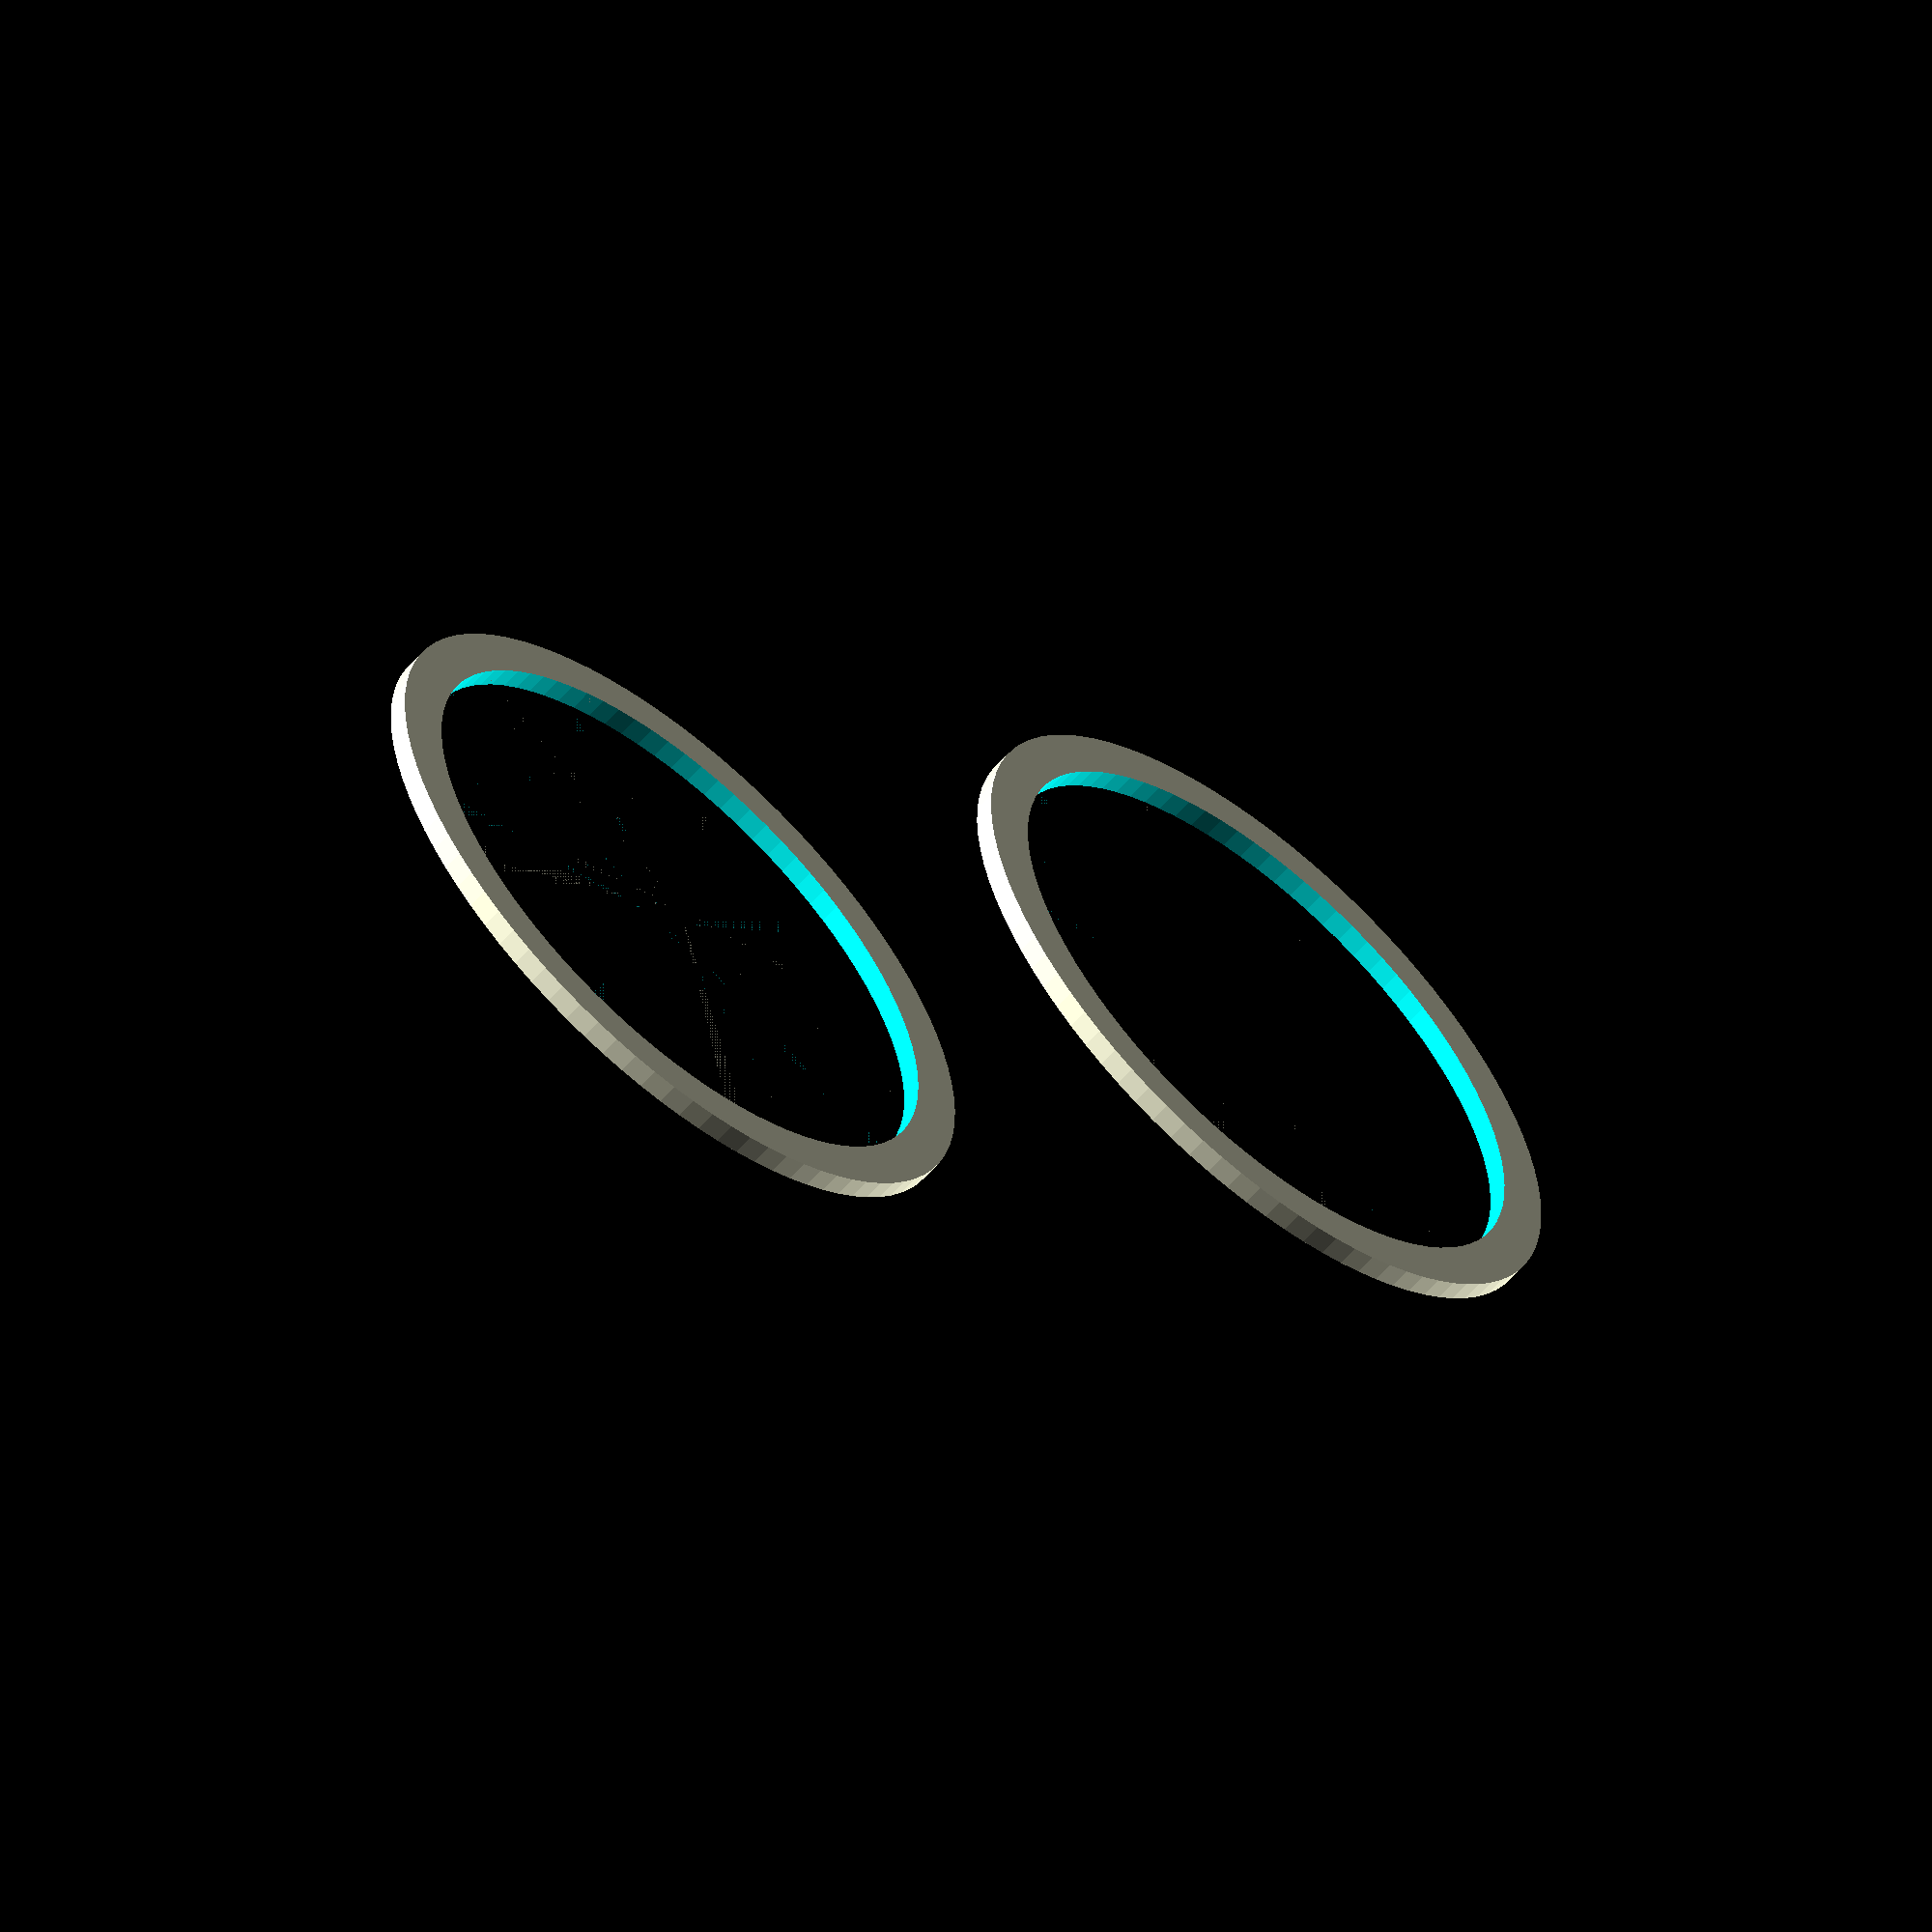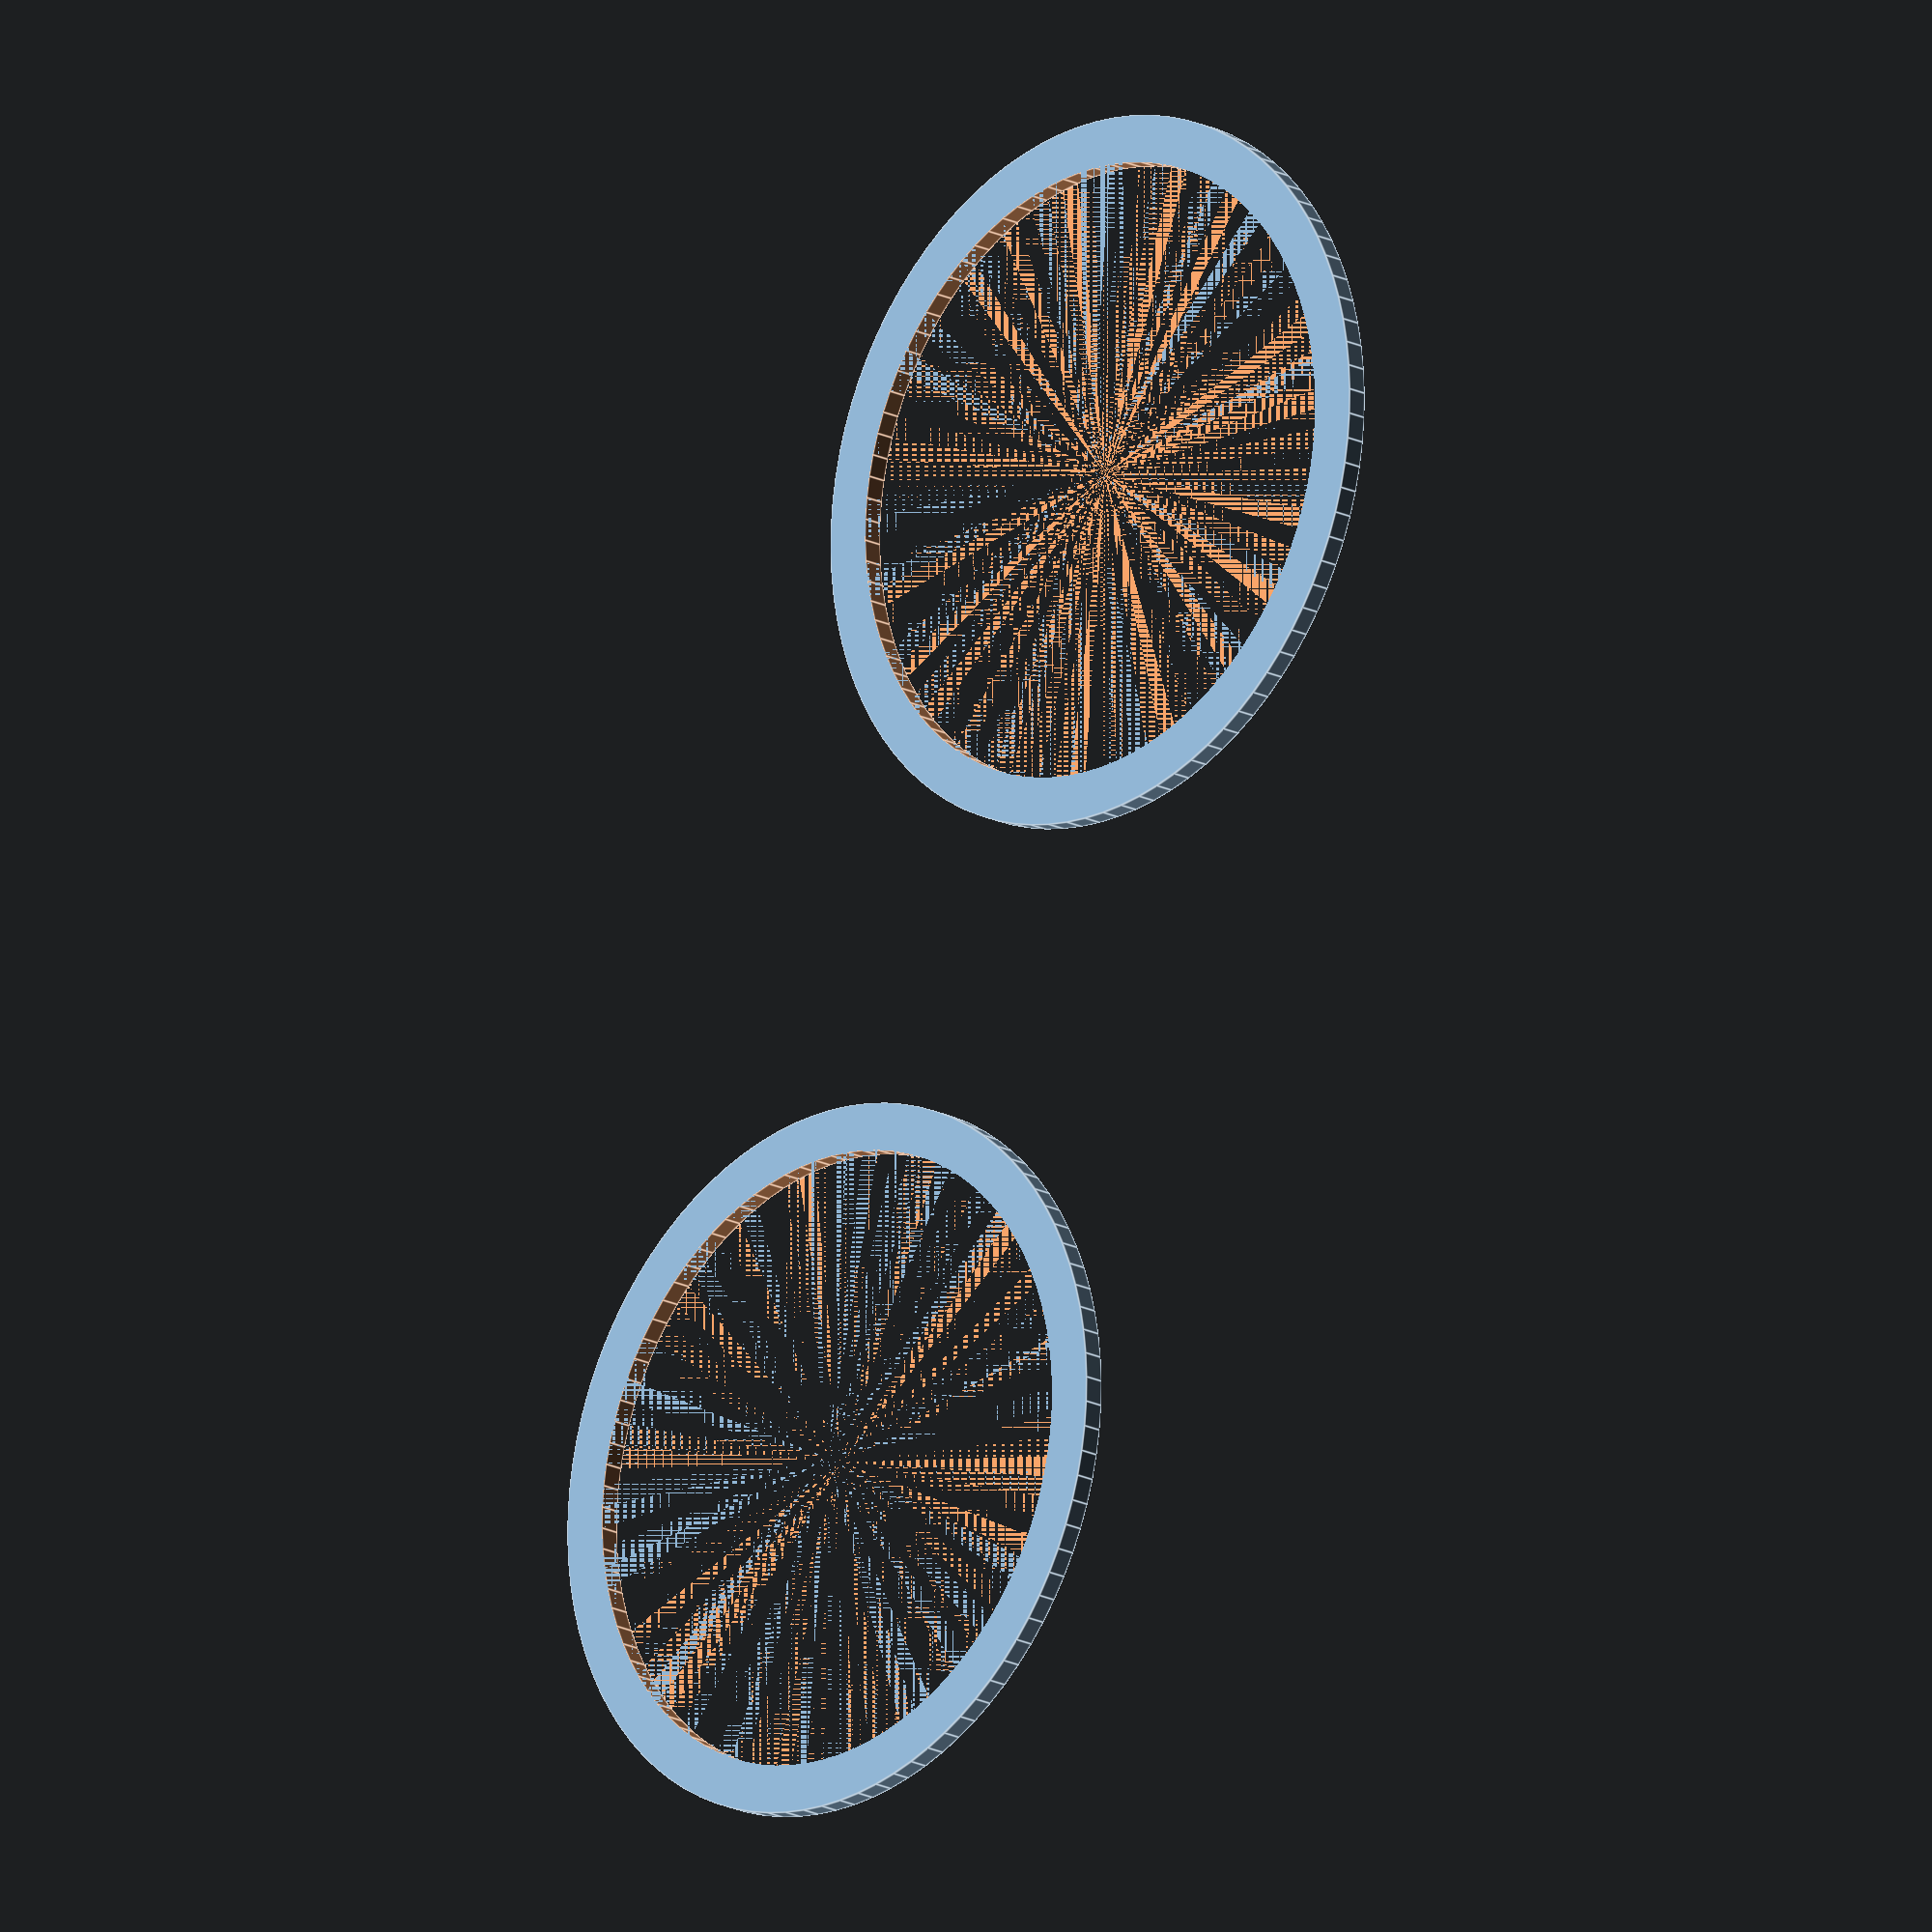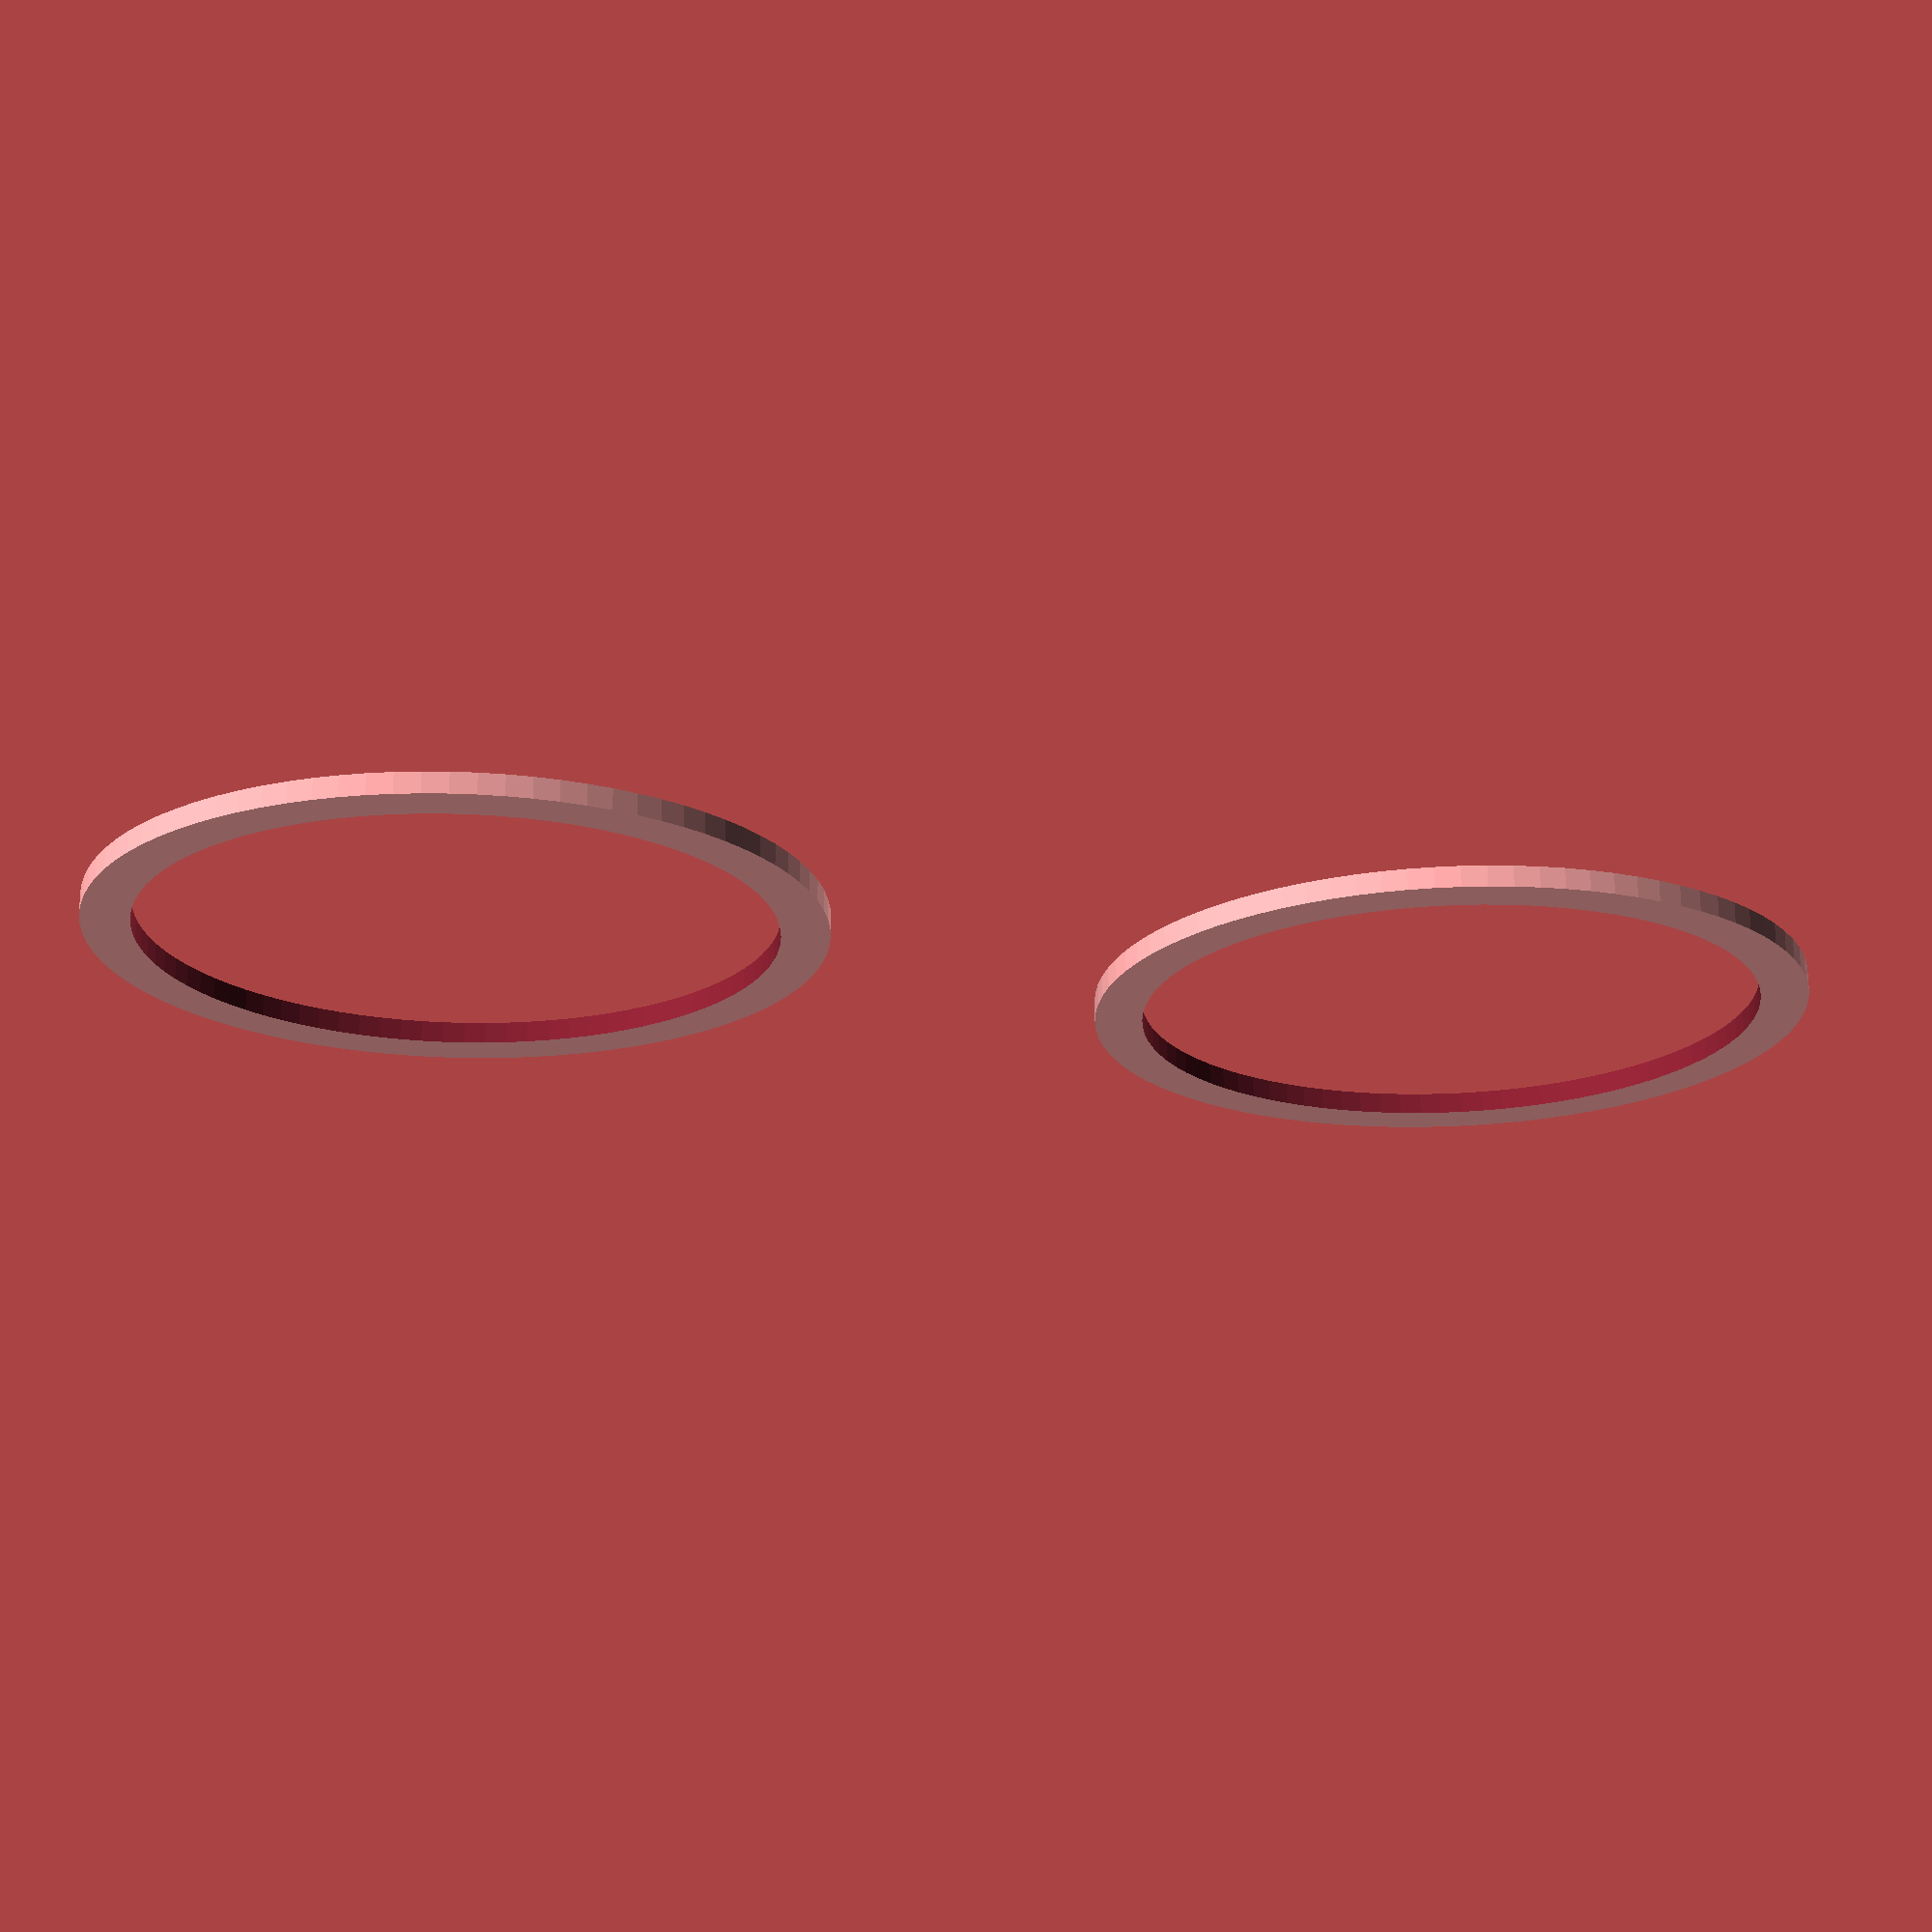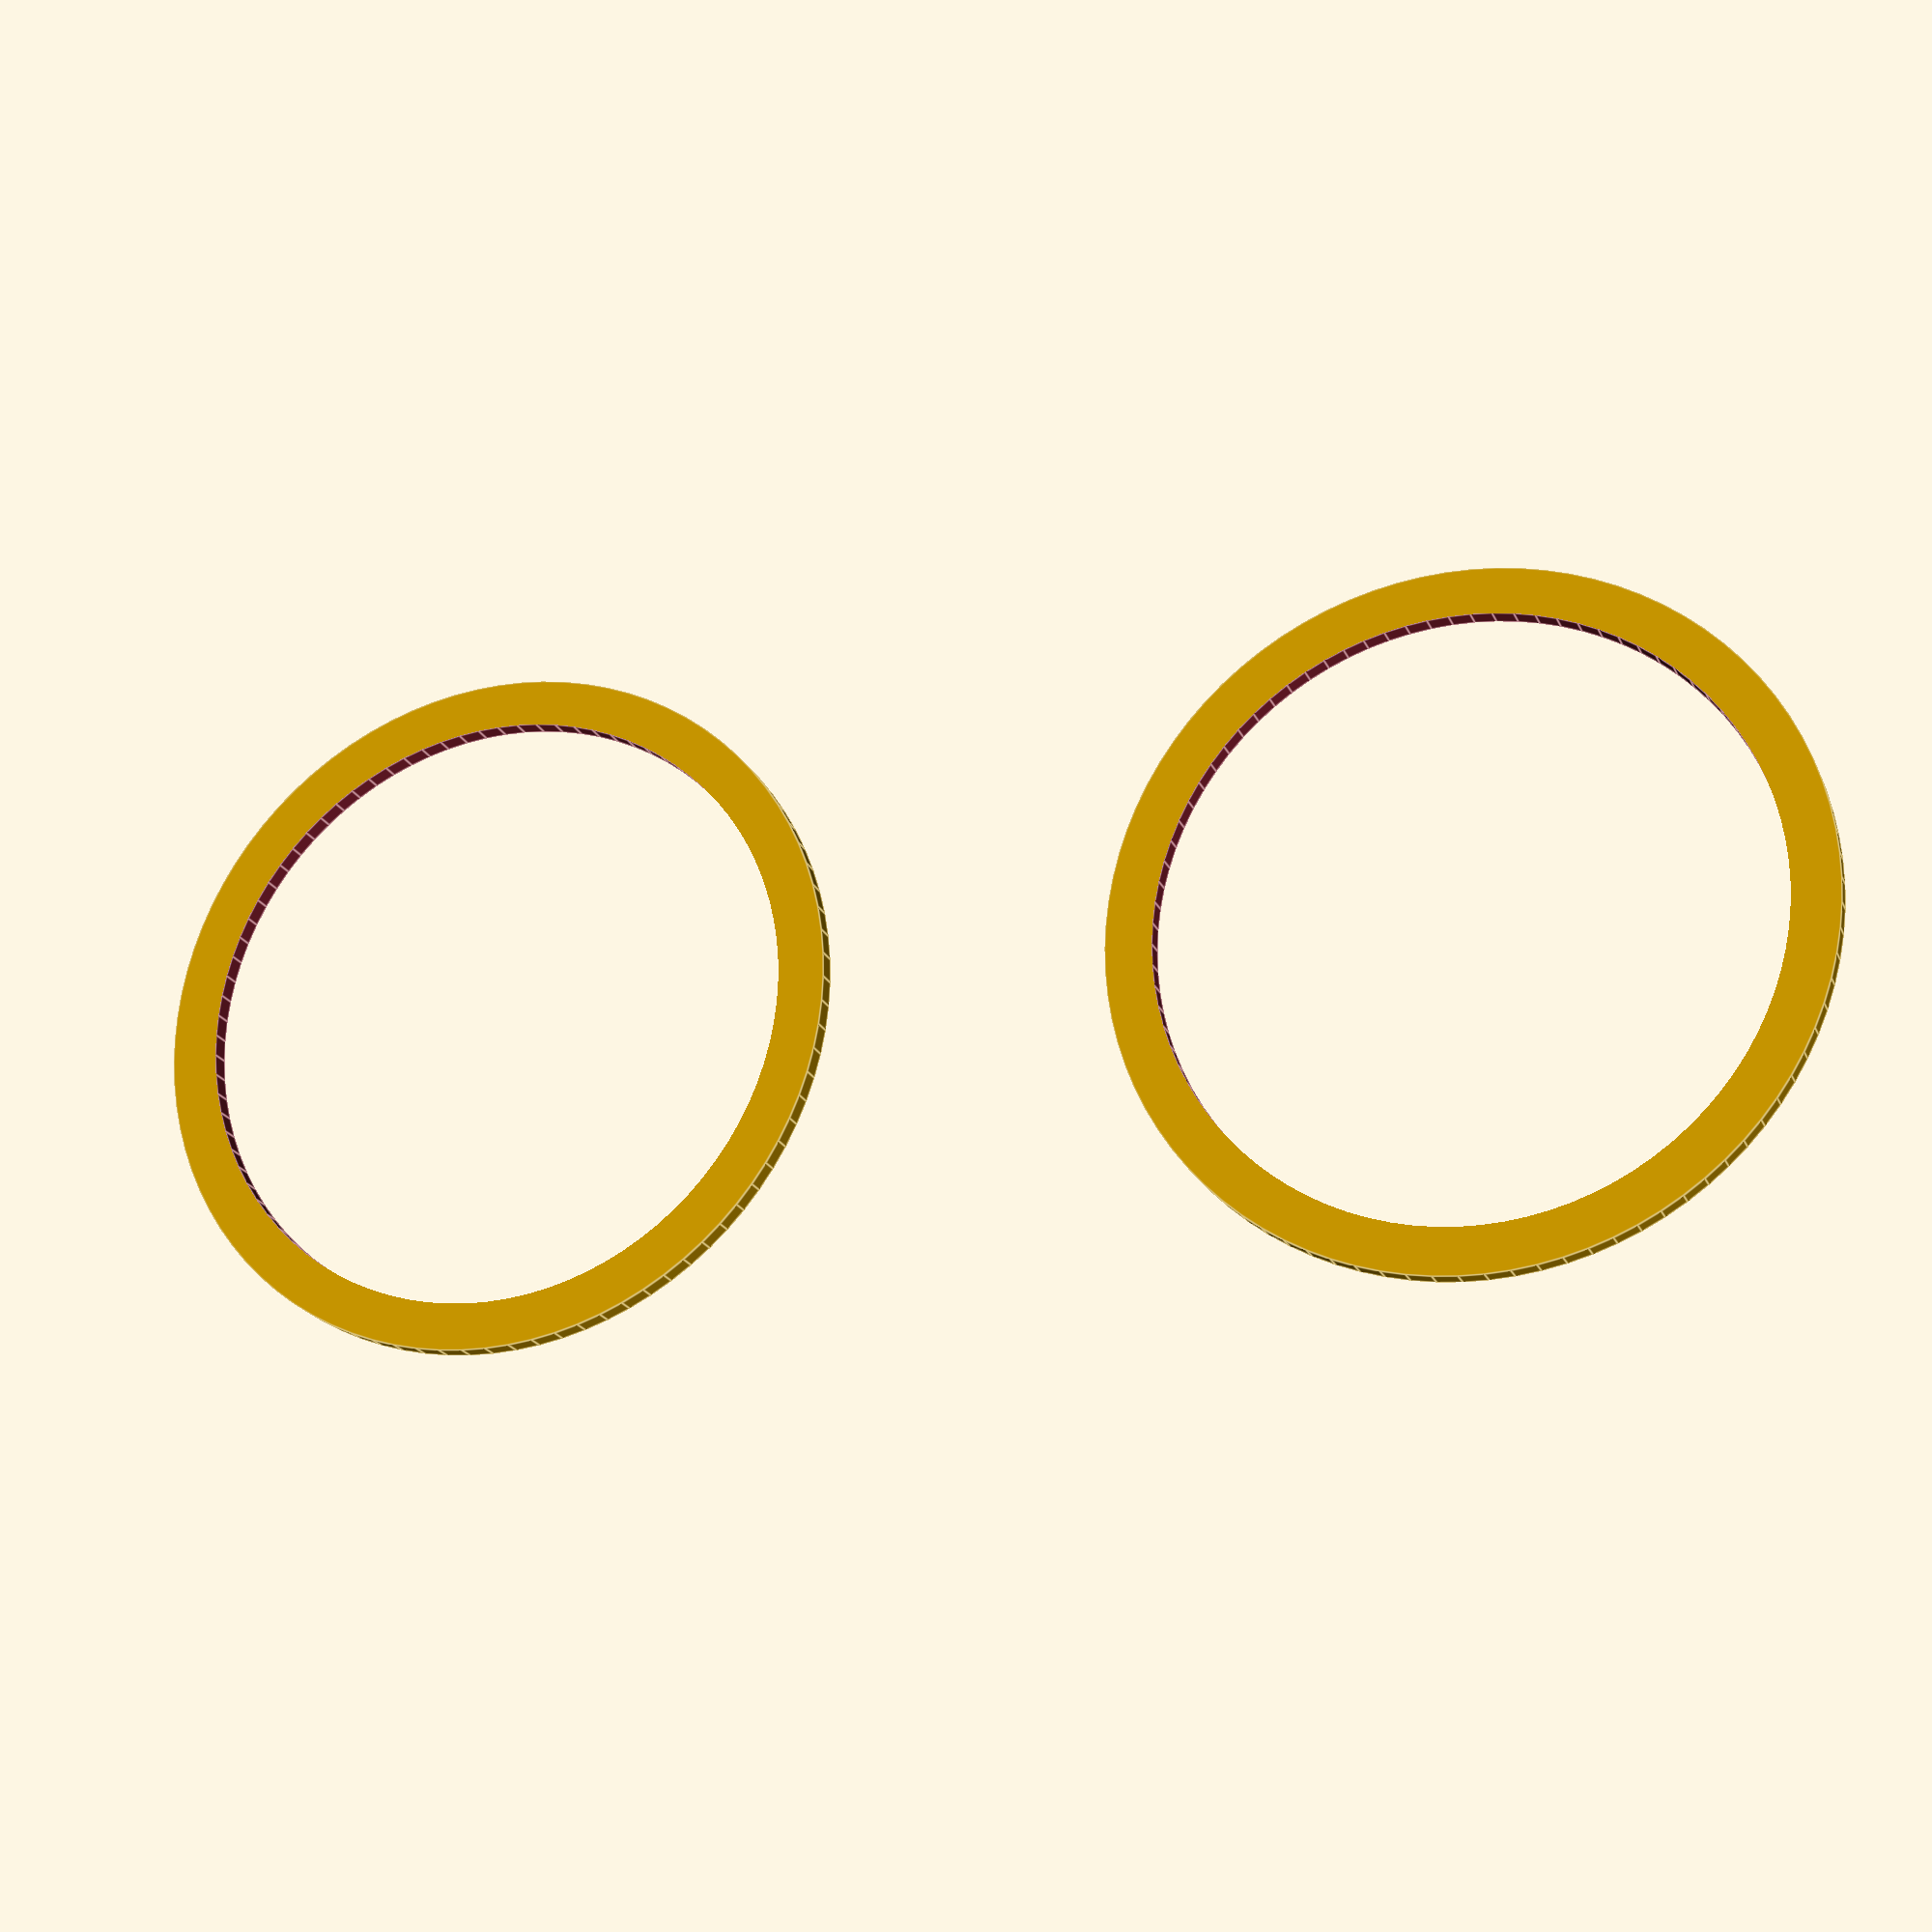
<openscad>
$fn = 90;
dxy = 15;
sp = 4;
eps = 0.001;
trim = 0.3;

module jackwasher()
{
    do = 13.5;
    di = 11.4 + trim;
    t = 0.4;
    difference()
    {
        cylinder(h=t, d=do, center=false);
        translate([0, 0, -eps]) cylinder(h=t+eps*2, d=di, center=false);
    }
}

for(x = [-0.5, 0.5])
{
    translate([x * (dxy + sp), 0, 0]) jackwasher();
}

</openscad>
<views>
elev=59.8 azim=220.8 roll=139.2 proj=o view=solid
elev=17.3 azim=68.9 roll=224.4 proj=o view=edges
elev=110.3 azim=345.6 roll=0.5 proj=p view=solid
elev=200.3 azim=178.9 roll=341.5 proj=p view=edges
</views>
